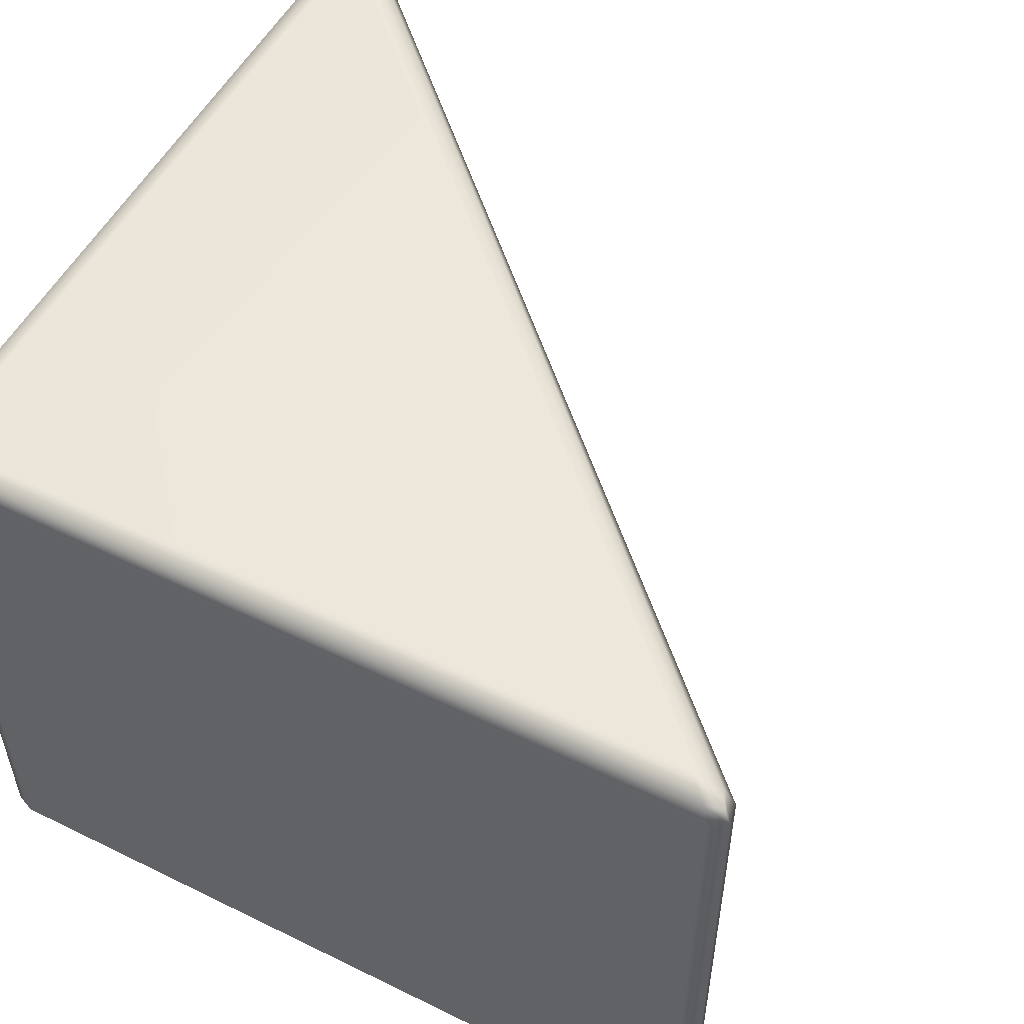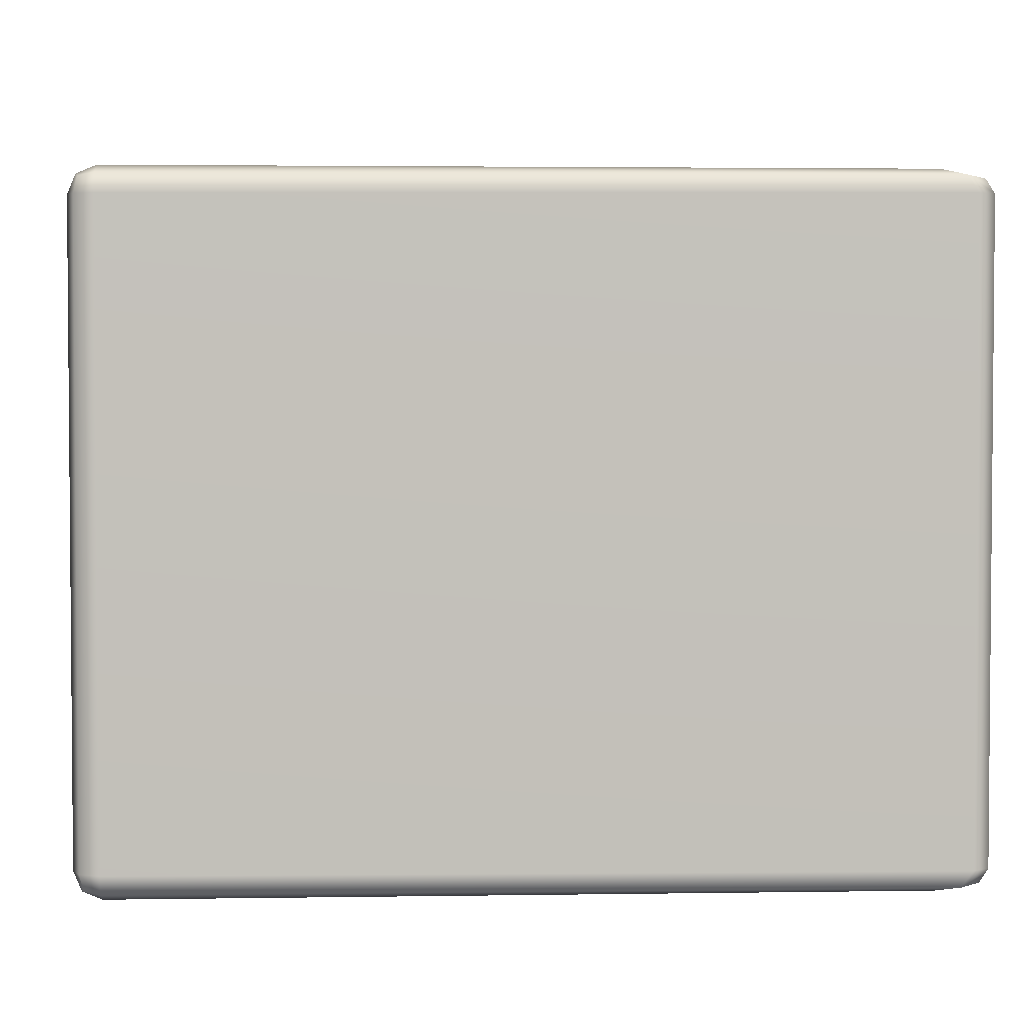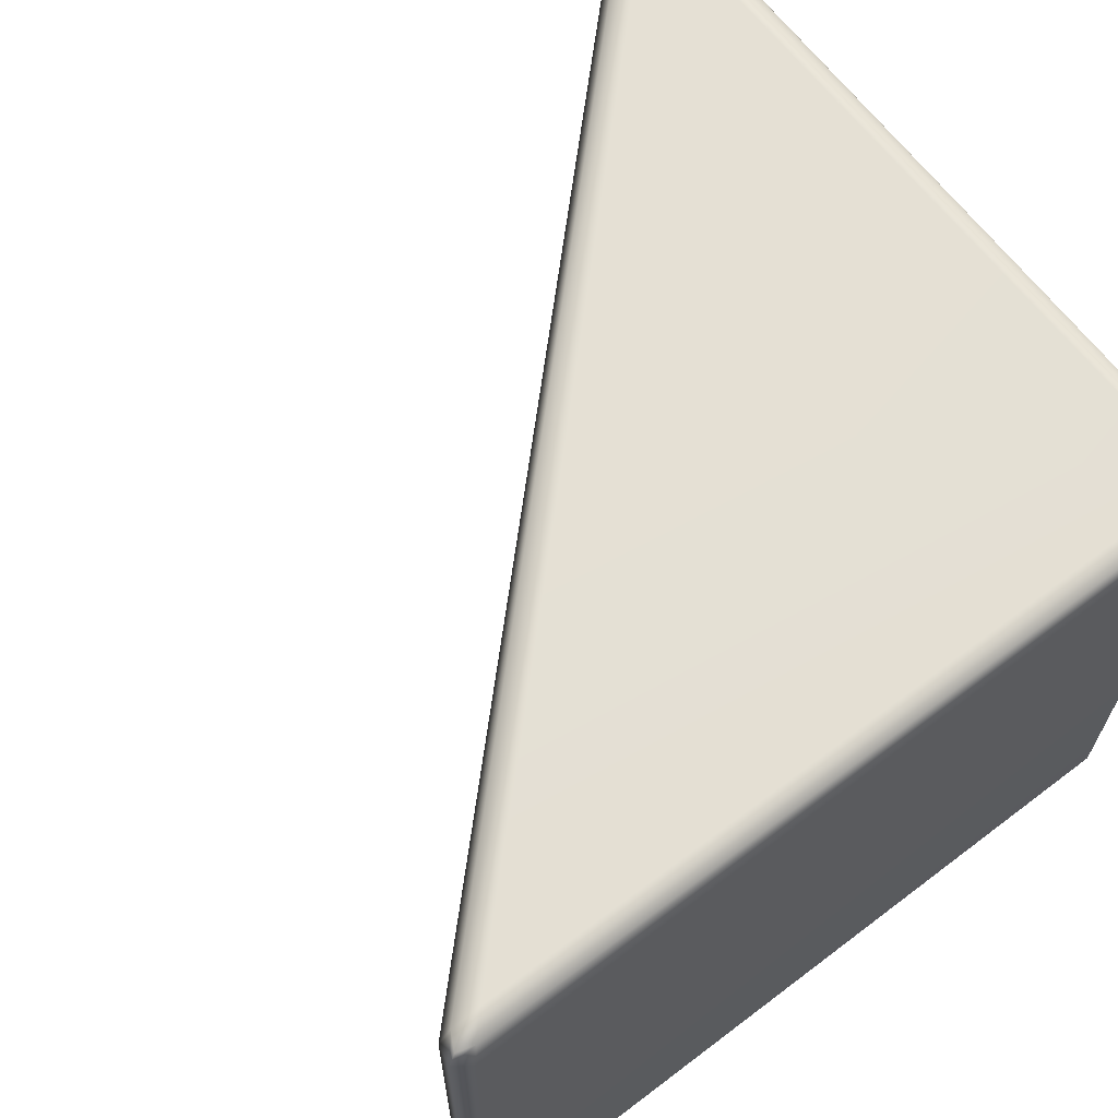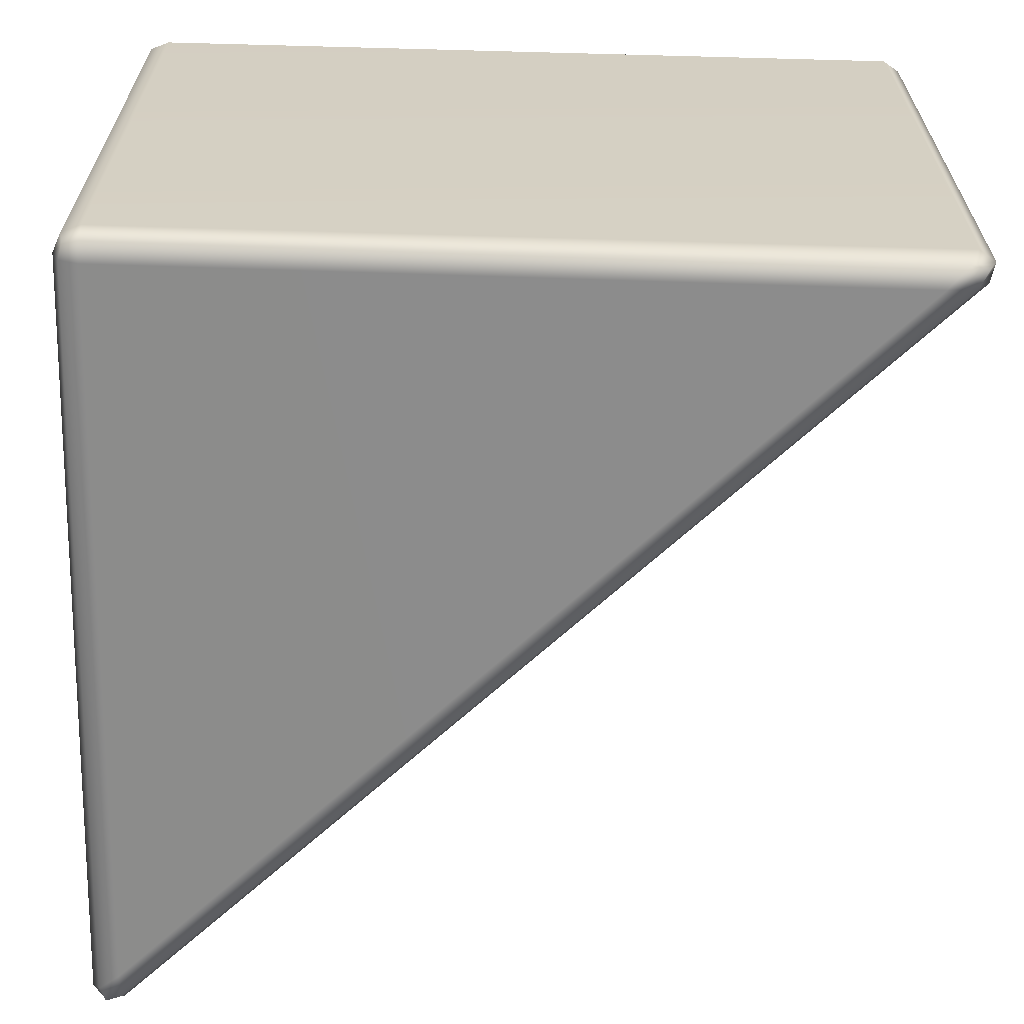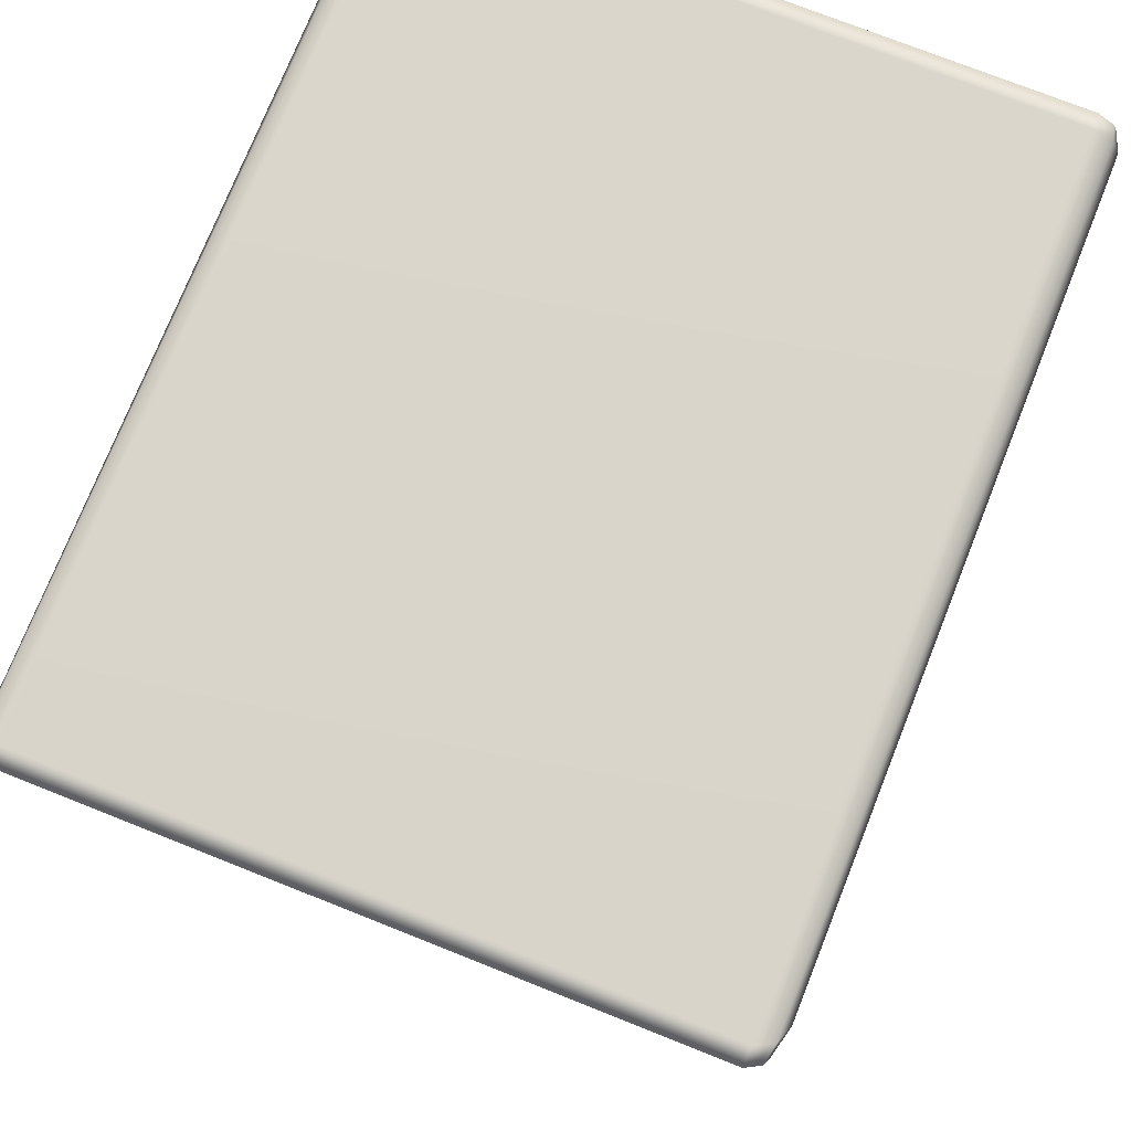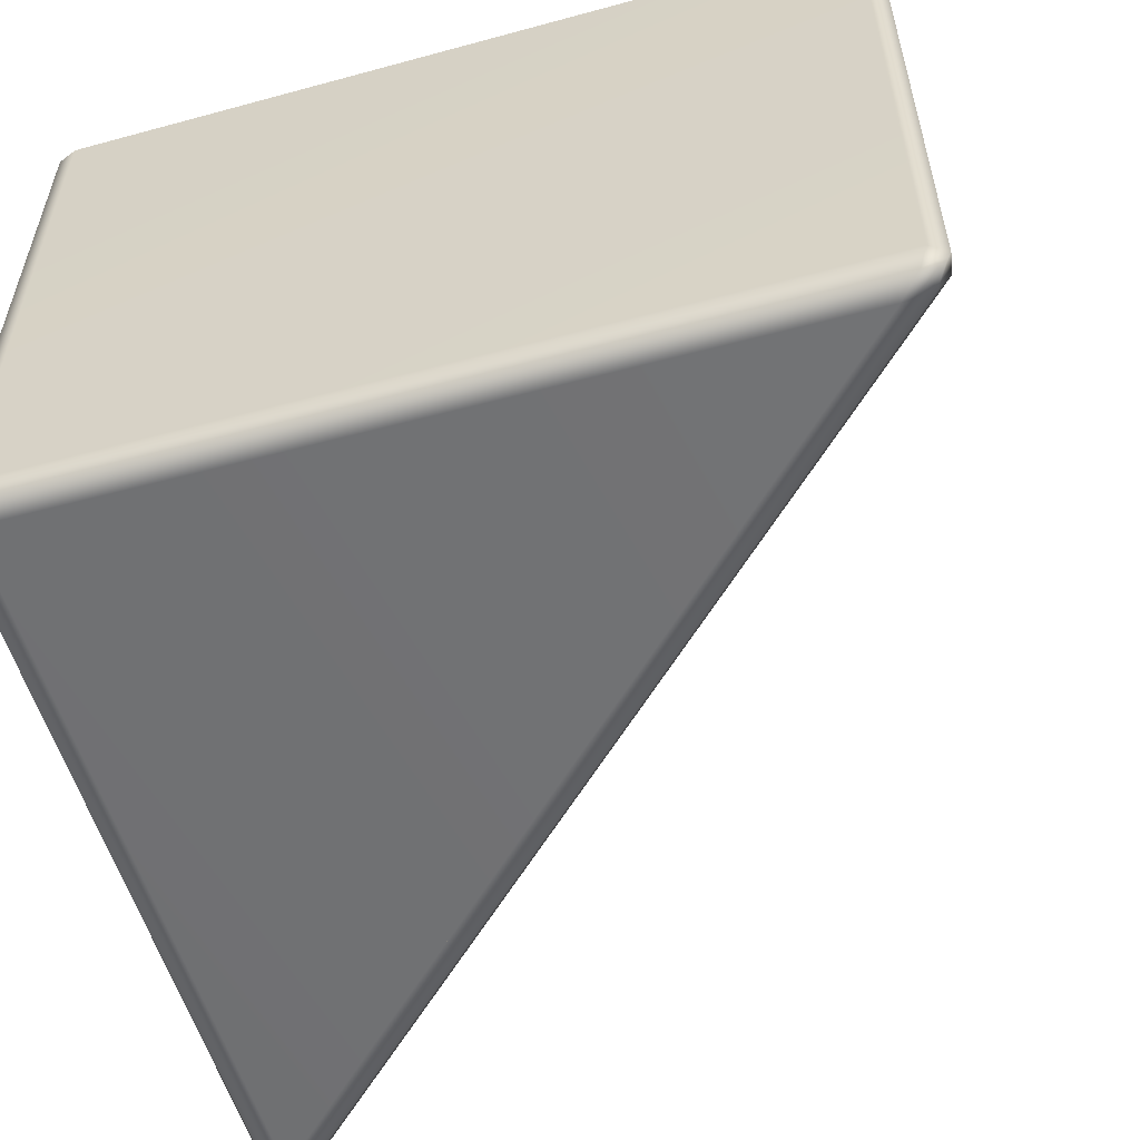
<metadata>
{"format":"obj","ext":"obj","renderer":"f3d","projection":"perspective","resolution":1024,"background":"white","views":[{"elev":53.4,"azim":27.6,"up":"+Y"},{"elev":2.9,"azim":-2.8,"up":"+Y"},{"elev":65.7,"azim":-127.3,"up":"+Y"},{"elev":-64.2,"azim":-1.6,"up":"+Y"},{"elev":74.3,"azim":111.7,"up":"+Z"},{"elev":-55.5,"azim":15.9,"up":"+Y"}]}
</metadata>
<code>
g ENV_S05_CM_Triangle_MO
v 2.921 2.447 3.017
v -0.04782 2.447 0.04782
v 9.537e-06 2.319 -9.537e-06
v 3.014 2.319 3.014
v 3.044 2.319 3.165
v 2.984 2.424 3.14
v 3.044 -2.319 3.165
v 3.014 -2.319 3.014
v 9.537e-06 -2.319 -9.537e-06
v -0.04782 -2.447 0.04782
v 2.921 -2.447 3.017
v 2.984 -2.424 3.14
v 2.853 2.447 3.182
v 2.984 2.424 3.14
v 3.044 2.319 3.165
v 2.916 2.319 3.25
v -3.048 2.441 3.191
v 2.916 -2.319 3.25
v 3.044 -2.319 3.165
v -3.048 2.298 3.25
v 2.853 -2.447 3.182
v 2.984 -2.424 3.14
v -3.048 -2.298 3.25
v -3.048 -2.441 3.191
v -3.191 -2.298 3.191
v -3.165 -2.414 3.165
v -3.191 2.298 3.191
v -3.165 2.414 3.165
v 2.921 2.447 3.017
v 2.984 2.424 3.14
v 2.853 2.447 3.182
v 2.698 2.5 3.022
v -0.04782 2.447 0.04782
v -3.048 2.5 3.048
v -3.048 2.441 3.191
v -0.1615 2.5 0.1615
v -3.017 2.447 -2.921
v -3.191 2.441 3.048
v -3.165 2.414 3.165
v -3.022 2.5 -2.698
v -3.182 2.447 -2.853
v -3.14 2.424 -2.984
v -3.191 2.441 3.048
v -3.165 2.414 3.165
v -3.191 2.298 3.191
v -3.25 2.298 3.048
v -3.182 2.447 -2.853
v -3.25 -2.298 3.048
v -3.191 -2.298 3.191
v -3.25 2.319 -2.916
v -3.191 -2.441 3.048
v -3.165 -2.414 3.165
v -3.25 -2.319 -2.916
v -3.182 -2.447 -2.853
v -3.165 -2.319 -3.044
v -3.14 -2.424 -2.984
v -3.165 2.319 -3.044
v -3.14 2.424 -2.984
v -3.017 2.447 -2.921
v -3.14 2.424 -2.984
v -3.165 2.319 -3.044
v -3.014 2.319 -3.014
v -0.04782 2.447 0.04782
v 9.537e-06 2.319 -9.537e-06
v -3.014 -2.319 -3.014
v -3.165 -2.319 -3.044
v 9.537e-06 -2.319 -9.537e-06
v -3.017 -2.447 -2.921
v -3.14 -2.424 -2.984
v -0.04782 -2.447 0.04782
v 2.853 -2.447 3.182
v 2.984 -2.424 3.14
v 2.921 -2.447 3.017
v 2.698 -2.5 3.022
v -3.048 -2.441 3.191
v -0.1615 -2.5 0.1615
v -0.04782 -2.447 0.04782
v -3.022 -2.5 -2.698
v -3.017 -2.447 -2.921
v -3.048 -2.5 3.048
v -3.182 -2.447 -2.853
v -3.14 -2.424 -2.984
v -3.191 -2.441 3.048
v -3.165 -2.414 3.165
g ENV_S05_CM_Triangle_MO_0
f 3 2 1
f 4 3 1
f 4 1 5
f 1 6 5
f 5 7 4
f 3 4 8
f 7 8 4
f 9 3 8
f 10 9 8
f 11 10 8
f 8 7 11
f 7 12 11
f 15 14 13
f 16 15 13
f 13 17 16
f 16 18 15
f 18 19 15
f 17 20 16
f 18 16 20
f 18 21 19
f 21 22 19
f 18 23 21
f 23 18 20
f 23 24 21
f 23 25 24
f 25 23 20
f 25 26 24
f 27 25 20
f 20 17 27
f 17 28 27
f 31 30 29
f 32 31 29
f 29 33 32
f 32 34 31
f 34 35 31
f 33 36 32
f 32 36 34
f 33 37 36
f 34 38 35
f 38 39 35
f 36 40 34
f 34 40 38
f 37 40 36
f 40 41 38
f 40 37 41
f 37 42 41
f 45 44 43
f 46 45 43
f 43 47 46
f 46 48 45
f 48 49 45
f 47 50 46
f 48 46 50
f 48 51 49
f 51 52 49
f 51 48 53
f 53 48 50
f 54 51 53
f 53 55 54
f 55 53 50
f 55 56 54
f 57 55 50
f 50 47 57
f 47 58 57
f 61 60 59
f 62 61 59
f 62 59 63
f 64 62 63
f 62 65 61
f 65 62 64
f 65 66 61
f 67 65 64
f 65 68 66
f 68 65 67
f 68 69 66
f 70 68 67
f 73 72 71
f 74 73 71
f 71 75 74
f 74 76 73
f 76 77 73
f 76 78 77
f 76 74 78
f 78 79 77
f 75 80 74
f 74 80 78
f 78 81 79
f 78 80 81
f 81 82 79
f 80 83 81
f 80 75 83
f 75 84 83

</code>
